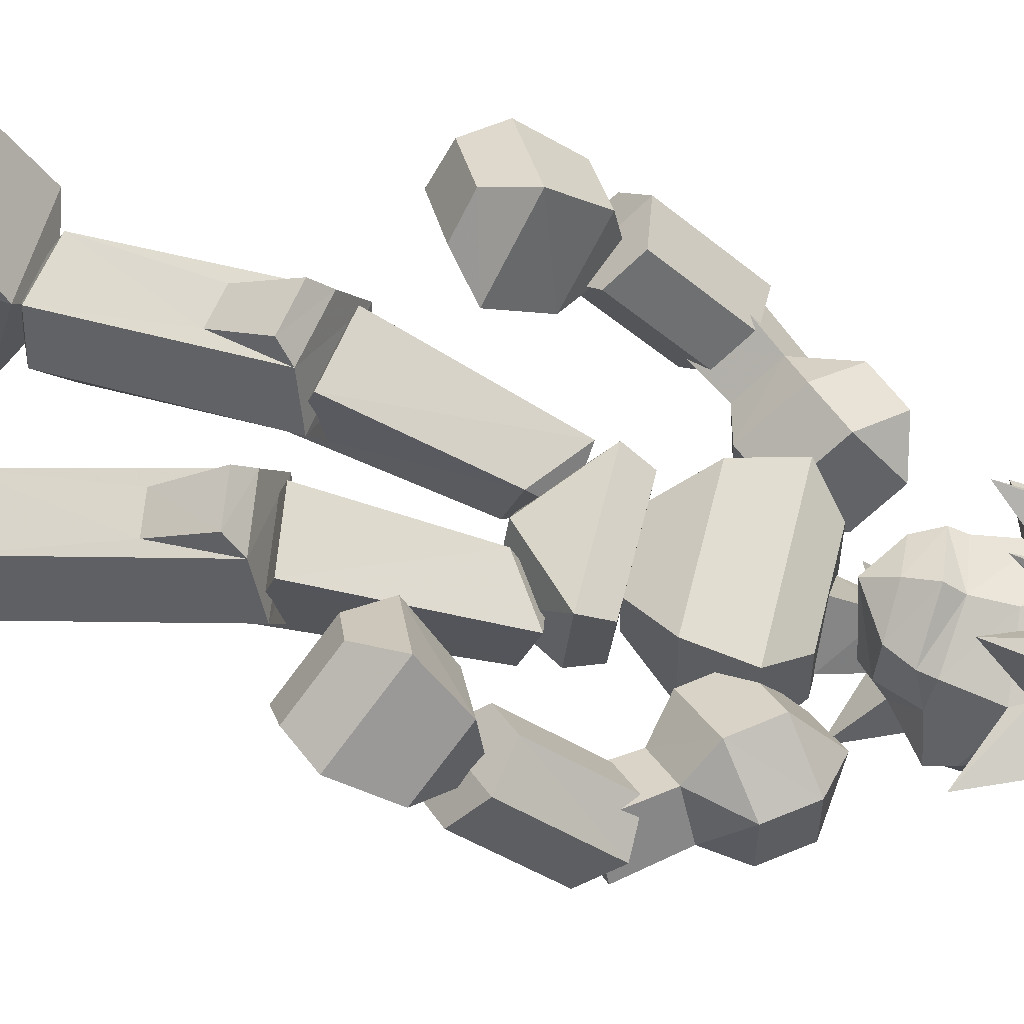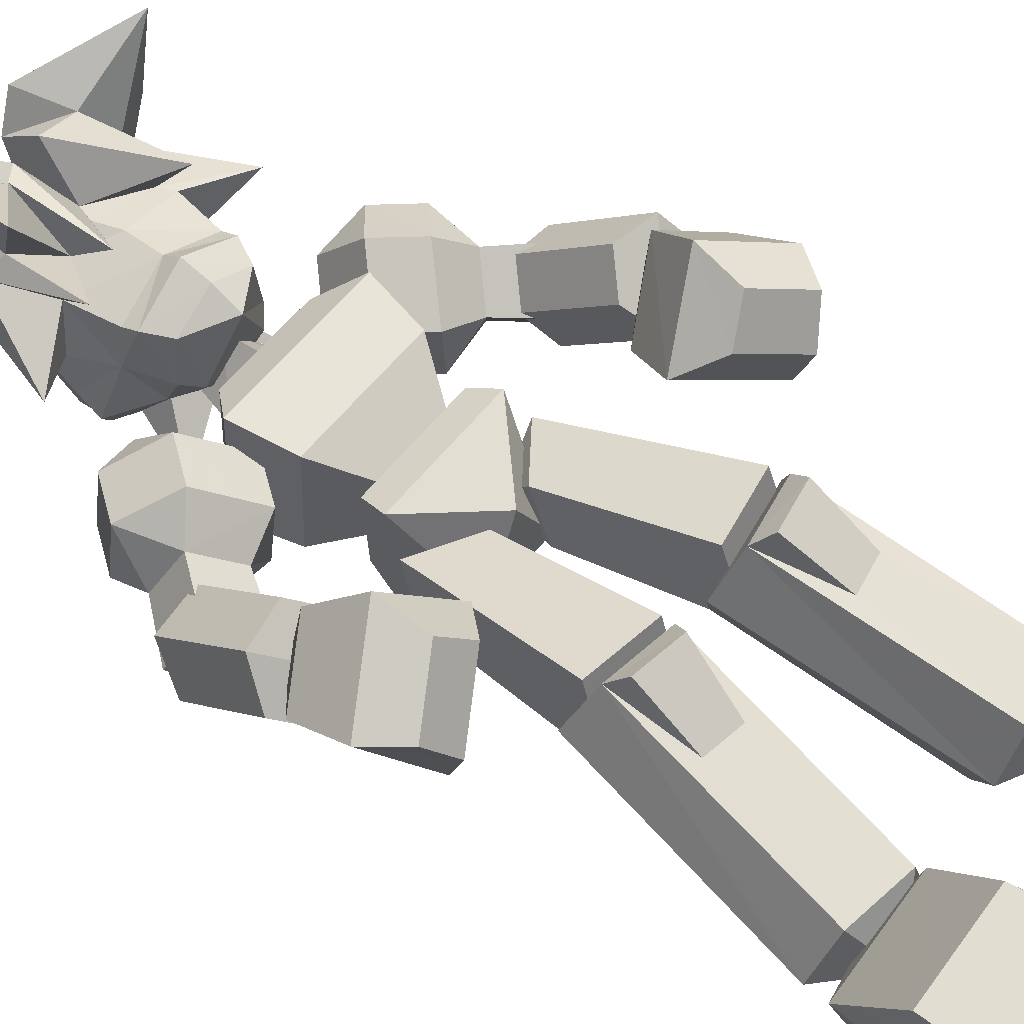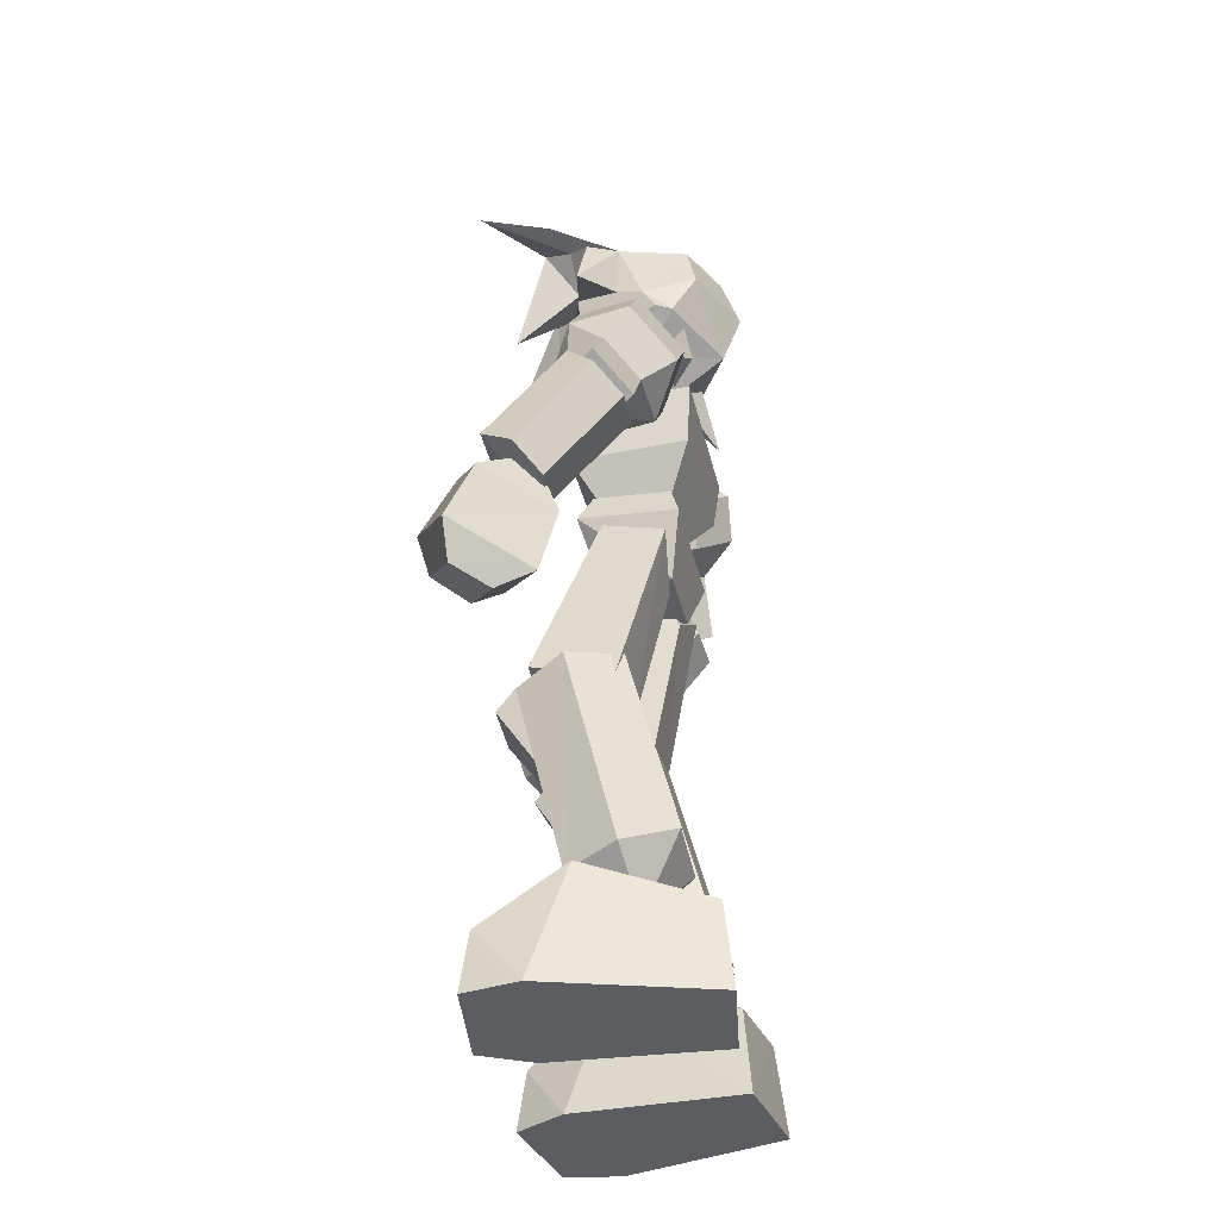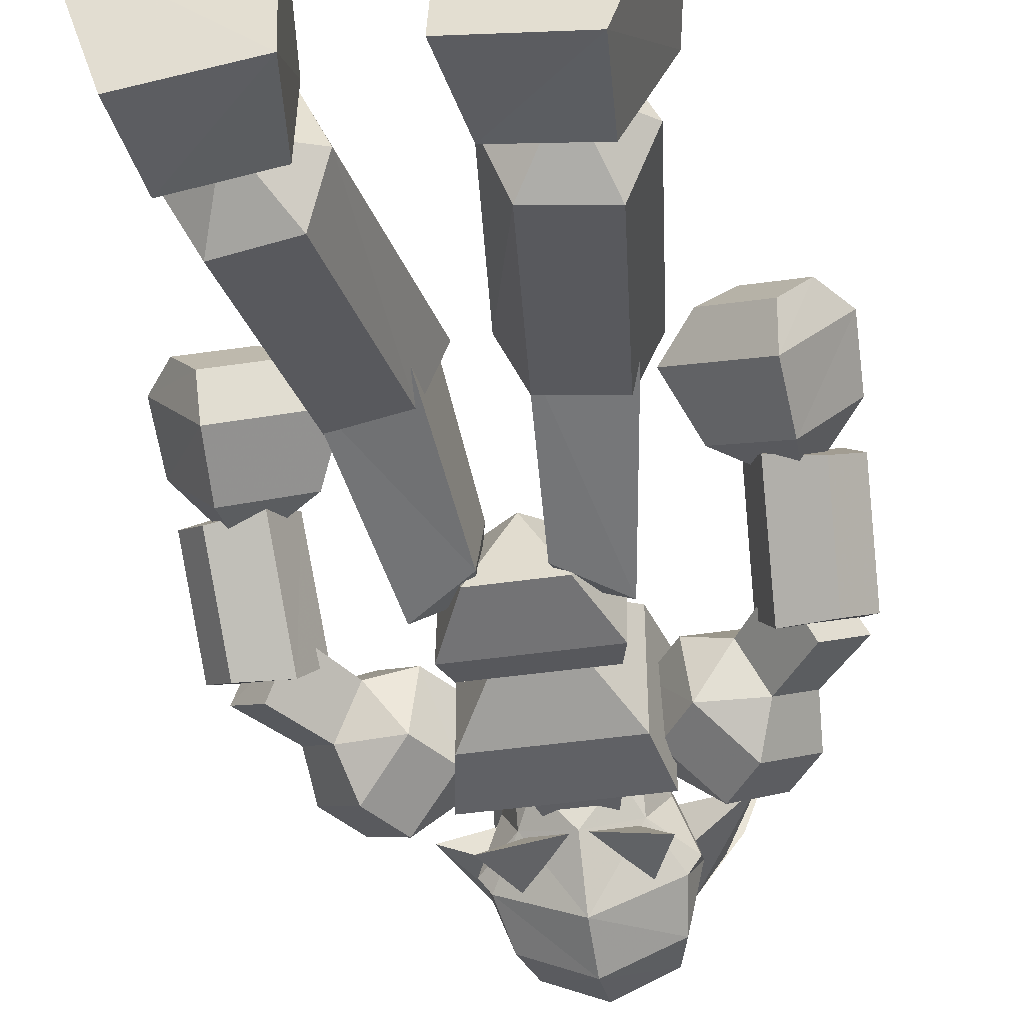
<metadata>
{"format":"obj","ext":"obj","renderer":"f3d","projection":"perspective","resolution":1024,"background":"white","views":[{"elev":64.7,"azim":104.0,"up":"+Z"},{"elev":56.9,"azim":-53.0,"up":"+Z"},{"elev":-37.0,"azim":103.3,"up":"+Y"},{"elev":-44.3,"azim":9.9,"up":"+Z"}]}
</metadata>
<code>
o Mesh.207_DrawCall_309
v 0.1665 1.646 0.2612
v 0.5171 1.58 -0.1144
v 0.1222 2.268 -0.2771
v 0.3601 2.523 -0.02476
v 0.3727 2.44 -0.3138
v 0.1573 2.489 -0.1809
v 0.113 2.352 0.01543
v 0.1796 1.528 -0.1132
v 0.5005 1.698 0.26
v 0.3225 2.581 -0.3657
v 0.3245 2.613 0.1008
v -0.2969 2.617 0.1074
v -0.2569 2.749 0.03696
v -0.2584 2.725 -0.3202
v 0.2875 2.721 -0.326
v 0.289 2.745 0.03115
v -0.1637 2.307 -0.3002
v -0.2988 2.585 -0.3591
v 0.1882 2.304 -0.304
v 0.01361 2.327 0.01857
v -0.2498 0.015 0.2751
v -0.9207 0.02057 0.179
v -0.6906 0.01204 -0.571
v -0.8724 0.02032 0.4349
v -0.7346 0.6918 -0.1505
v -0.5961 1.71 0.1066
v -0.0735 1.629 0.0991
v -0.4856 1.735 -0.1342
v -0.1841 1.683 -0.136
v 0.01229 3.451 0.1621
v 0.2068 3.571 0.1307
v 0.01331 3.58 0.2313
v -0.181 3.574 0.1348
v 0.2686 3.688 0.1372
v -0.2378 3.691 0.1426
v 0.01448 3.791 0.2128
v 0.0142 3.709 0.2676
v -0.2756 3.992 0.1134
v 0.01548 3.959 0.2162
v -0.1421 4.069 0.152
v 0.8847 0.01489 0.143
v 0.2149 0.01801 0.2563
v 0.1744 0.01035 -0.5218
v -0.2411 3.765 0.1096
v -0.2885 3.746 -0.04684
v -0.2106 3.57 -0.08761
v -0.1393 3.511 -0.1321
v 0.2347 3.567 -0.096
v 0.2689 3.762 0.1042
v 0.3098 3.988 0.1071
v -0.3414 2.525 -0.0164
v -0.4875 1.702 0.2723
v -0.3578 2.442 -0.305
v -0.1086 2.266 -0.2746
v -0.1406 2.488 -0.1776
v -0.09559 2.351 0.01759
v -0.509 1.585 -0.1016
v -0.1719 1.527 -0.1089
v -0.1539 1.645 0.2651
v -0.4636 1.542 0.4269
v -0.2983 1.234 0.2435
v -0.1879 1.575 0.3323
v -0.493 1.627 0.3341
v -0.2366 1.503 0.4227
v -0.4756 1.266 0.247
v -0.4973 0.4835 -0.1971
v -0.3179 0.5929 0.08473
v -0.2154 0.6119 -0.1614
v -0.6116 0.7837 -0.3777
v -0.3065 0.7313 -0.3795
v -0.6195 0.6447 0.08649
v -0.3754 0.01518 0.506
v -0.3909 0.2918 0.47
v -0.2184 0.006955 -0.5041
v -0.8519 0.2929 0.4012
v -0.8141 0.564 0.02258
v -0.654 0.4145 -0.5262
v 0.8327 2.96 0.0174
v 0.7357 2.452 0.2477
v 0.711 2.844 -0.08993
v 0.9954 2.684 -0.2726
v 1.039 2.96 -0.03118
v 1.117 2.8 -0.1653
v 1.139 2.407 0.1766
v 0.7847 2.716 -0.2558
v 0.8084 2.292 0.1134
v 1.063 2.535 0.338
v 0.8574 2.568 0.3551
v 1.017 2.29 0.06932
v 0.9124 1.876 0.1117
v 1.041 1.881 0.4597
v 0.6512 1.959 0.4747
v 1.151 2.298 0.3213
v 0.9244 1.805 0.2992
v 0.5081 2.103 0.3714
v 0.8113 2.235 0.6794
v 0.7926 2.021 0.6191
v 1.16 2.038 0.4555
v 0.6297 2.327 0.2142
v 0.8915 2.444 0.4879
v 0.9238 2.493 0.1407
v 0.9308 2.157 0.02072
v 0.1811 2.729 -0.007319
v -0.1493 2.731 -0.003803
v 0.01115 3.556 -0.309
v -0.3288 3.797 -0.3568
v 0.01426 4.232 -0.5436
v 0.01236 3.966 -0.6345
v 0.322 3.992 -0.4772
v 0.4013 3.89 -0.2296
v 0.3149 3.742 -0.05326
v 0.3536 3.792 -0.3641
v 0.4041 3.784 -0.2916
v -0.3744 3.895 -0.2214
v 0.2346 3.629 -0.2275
v 0.3286 4.265 -0.0979
v -0.2331 4.233 -0.4205
v 0.2661 4.23 -0.4258
v -0.2108 3.632 -0.2228
v -0.3789 3.789 -0.2833
v 0.1624 3.509 -0.1353
v 0.0162 4.392 -0.2773
v -0.1022 3.606 -0.2201
v -0.2152 3.387 -0.3092
v -0.161 3.384 -0.2405
v 0.01947 3.375 -0.01257
v 0.1456 3.604 -0.2227
v 0.02049 3.571 -0.03249
v 0.1981 3.382 -0.2443
v 0.2517 3.384 -0.3142
v 0.3352 2.969 -0.4183
v 0.18 2.739 -0.2918
v 0.3929 3.222 0.1726
v 0.3905 3.243 -0.4438
v 0.2532 3.372 0.0506
v -0.3565 3.247 -0.4359
v -0.3541 3.227 0.1806
v -0.2137 3.375 0.05557
v -0.3041 2.973 -0.4115
v -0.3019 2.954 0.1393
v 0.3374 2.95 0.1325
v -0.1505 2.741 -0.2883
v 0.6428 3.158 0.159
v 0.5068 3.334 0.1532
v 0.8704 3.334 -0.2724
v 0.7801 3.06 0.03626
v 0.449 2.967 -0.01374
v 0.7384 3.509 -0.2811
v 0.4919 3.543 -0.09102
v 0.6744 3.147 -0.4453
v 0.7049 3.497 0.007647
v 0.8369 3.323 0.0164
v 0.9143 2.759 -0.297
v 0.6336 2.92 -0.09292
v 1.079 2.911 -0.1537
v 0.8851 3.142 -0.1626
v 0.7386 3.002 -0.2918
v 0.8035 2.668 -0.08268
v 0.9635 2.826 0.06027
v 0.4809 2.978 -0.2994
v 0.54 3.325 -0.4542
v 0.3443 3.158 -0.3085
v 0.3387 3.397 -0.2262
v 0.3107 3.147 -0.01974
v 0.3698 3.945 -0.09792
v -0.01976 4.076 0.2128
v -0.3961 4.247 0.1581
v 0.01137 3.74 -0.5429
v -0.3777 4.067 0.5525
v -0.122 4.335 0.3231
v 0.2383 3.766 -0.3957
v 0.2094 3.637 -0.2528
v 0.000683 3.592 -0.2834
v 0.3512 3.452 -0.4549
v -0.2142 3.769 -0.3909
v -0.3312 3.457 -0.4477
v -0.1857 3.64 -0.2486
v 0.02223 3.591 -0.2836
v -0.05244 4.655 0.1685
v -0.2223 4.527 0.08654
v -0.2288 4.574 0.1924
v -0.2938 4.41 0.3722
v 0.2743 4.059 0.1111
v 0.1922 4.614 0.3303
v 0.266 4.375 0.2897
v 0.5131 4.307 0.2031
v 0.3547 4.277 0.1391
v -0.3919 4.422 0.03736
v 0.6033 3.861 0.0421
v 0.4509 4.206 0.03232
v -0.03913 4.389 0.3038
v 0.01372 4.416 -0.01441
v -0.2814 3.995 -0.4708
v 0.09443 4.587 0.1671
v 0.08664 4.384 0.3281
v 0.6187 4.334 0.5233
v 0.01298 4.158 0.1941
v 0.2454 3.833 0.4293
v -0.3413 3.949 -0.09036
v -0.3216 4.254 -0.09096
v -0.5464 3.861 -0.0552
v -0.1139 3.886 0.3016
v -0.3207 4.18 0.2633
v -0.3407 3.786 0.3224
v 0.4408 0.6375 -0.2026
v 0.7811 0.5597 -0.01094
v -0.3072 0.5628 0.09892
v -0.2715 0.4097 -0.4666
v -0.4755 0.6374 -0.1778
v 0.3607 0.2929 0.4473
v 0.3431 0.01657 0.4838
v 0.6134 0.4122 -0.5553
v 0.6459 0.009317 -0.6008
v 0.8394 0.01527 0.4
v 0.275 0.565 0.0784
v 0.8209 0.2881 0.3667
v 0.2314 0.4124 -0.4859
v 0.225 1.488 0.4122
v 0.4817 1.609 0.3171
v 0.1762 1.561 0.323
v 0.4523 1.524 0.4106
v 0.4696 0.4666 -0.2137
v 0.5959 0.6258 0.06677
v 0.294 0.5782 0.07264
v 0.5851 0.7652 -0.3973
v 0.7093 0.6715 -0.1731
v 0.06019 1.617 0.09262
v 0.5834 1.691 0.0869
v 0.2796 0.7171 -0.3914
v 0.471 1.717 -0.1512
v 0.1895 0.5988 -0.171
v 0.1691 1.67 -0.1453
v 0.2823 1.219 0.2316
v 0.4598 1.248 0.2306
v -0.3255 3.156 -0.3086
v -0.5212 3.325 -0.4493
v -0.4295 2.966 -0.01151
v -0.2895 3.144 -0.02107
v -0.6572 3.149 -0.4369
v -0.8502 3.339 -0.2594
v -0.6154 2.921 -0.08594
v -0.8657 3.146 -0.1493
v -0.6806 3.5 0.016
v -0.4678 3.543 -0.08792
v -0.7165 3.512 -0.2716
v -0.4638 2.977 -0.2961
v -0.8143 3.327 0.02814
v -0.7597 3.063 0.04669
v -0.6202 3.159 0.1658
v -0.7215 3.004 -0.282
v -0.8996 2.763 -0.2826
v -0.9452 2.831 0.07539
v -0.7877 2.671 -0.07131
v -1.062 2.917 -0.1355
v -0.3169 3.395 -0.2267
v -0.4825 3.334 0.1564
v -0.942 2.157 0.0351
v -1.169 2.041 0.4745
v -0.9254 1.875 0.1251
v -0.9364 1.805 0.3124
v -0.6601 1.956 0.4807
v -0.8961 2.444 0.5004
v -1.158 2.301 0.3407
v -0.5166 2.098 0.3741
v -0.8162 2.233 0.6892
v -0.7998 2.019 0.6283
v -1.051 1.882 0.4755
v -0.6375 2.323 0.2206
v -0.931 2.492 0.1549
v -0.7079 2.842 -0.07029
v -1.115 2.802 -0.1353
v -1.018 2.291 0.09689
v -0.9955 2.685 -0.2455
v -1.06 2.536 0.3662
v -1.138 2.408 0.2071
v -0.7841 2.715 -0.234
v -1.035 2.961 -0.003416
v -0.8277 2.959 0.03989
v -0.8089 2.289 0.1357
v -0.8533 2.567 0.378
v -0.7335 2.449 0.2679
f 30 31 32
f 34 37 31
f 31 37 32
f 37 35 32
f 32 35 33
f 30 32 33
f 66 69 70
f 164 163 162
f 207 208 209
f 219 220 221
f 4 7 9
f 7 1 9
f 4 9 5
f 5 9 2
f 3 5 8
f 8 5 2
f 5 3 6
f 6 4 5
f 4 6 7
f 3 1 7
f 1 3 8
f 3 7 6
f 2 1 8
f 1 2 9
f 56 51 59
f 59 51 52
f 52 51 57
f 57 51 53
f 53 54 57
f 57 54 58
f 54 53 55
f 51 55 53
f 55 51 56
f 54 56 58
f 58 56 59
f 56 54 55
f 57 58 52
f 52 58 59
f 60 65 64
f 64 65 61
f 64 61 62
f 62 63 64
f 64 63 60
f 65 60 63
f 66 67 71
f 67 66 68
f 69 66 25
f 66 70 68
f 66 71 25
f 160 162 150
f 150 162 161
f 162 160 164
f 164 160 147
f 162 163 161
f 217 215 205
f 206 205 215
f 206 212 205
f 212 217 205
f 76 207 209
f 77 76 209
f 77 209 208
f 234 221 233
f 233 221 218
f 233 218 220
f 221 220 218
f 221 234 219
f 224 222 223
f 222 224 231
f 225 222 229
f 222 225 226
f 229 222 231
f 223 222 226
f 235 246 236
f 236 246 239
f 246 235 237
f 237 235 238
f 255 235 236
f 255 238 235
f 10 15 11
f 11 15 16
f 11 12 20
f 12 13 18
f 18 13 14
f 18 10 17
f 17 10 19
f 15 14 16
f 16 14 13
f 17 12 18
f 19 20 17
f 10 18 15
f 15 18 14
f 12 11 13
f 13 11 16
f 11 19 10
f 19 11 20
f 12 17 20
f 22 21 24
f 21 22 74
f 74 22 23
f 24 21 72
f 41 42 213
f 213 42 43
f 42 41 211
f 211 41 214
f 79 78 80
f 272 271 273
f 273 279 272
f 68 27 67
f 67 27 62
f 25 26 69
f 69 26 28
f 27 26 62
f 62 26 63
f 28 29 69
f 69 29 70
f 26 25 63
f 63 25 71
f 26 27 28
f 28 27 29
f 71 65 63
f 27 68 29
f 29 68 70
f 61 67 62
f 67 61 71
f 71 61 65
f 88 78 79
f 83 84 81
f 81 84 89
f 82 87 83
f 83 87 84
f 82 85 78
f 78 85 80
f 85 86 80
f 80 86 79
f 86 87 79
f 79 87 88
f 86 85 89
f 89 85 81
f 87 82 88
f 88 82 78
f 85 82 81
f 81 82 83
f 87 86 84
f 84 86 89
f 227 231 220
f 220 231 224
f 228 226 230
f 230 226 225
f 228 227 219
f 219 227 220
f 232 230 229
f 229 230 225
f 226 228 223
f 223 228 219
f 227 228 232
f 232 228 230
f 234 223 219
f 231 227 229
f 229 227 232
f 224 233 220
f 233 224 234
f 234 224 223
f 278 280 270
f 270 280 281
f 275 271 272
f 274 277 275
f 275 277 271
f 276 277 270
f 270 277 278
f 279 276 281
f 281 276 270
f 274 279 280
f 280 279 281
f 276 279 273
f 277 274 278
f 278 274 280
f 277 276 271
f 271 276 273
f 279 274 272
f 272 274 275
f 36 35 37
f 38 39 40
f 38 36 39
f 36 49 39
f 39 49 50
f 49 36 34
f 34 36 37
f 44 35 36
f 166 39 183
f 183 39 50
f 40 39 166
f 44 36 38
f 166 183 197
f 44 38 45
f 45 38 199
f 48 111 34
f 46 35 45
f 30 47 121
f 121 47 105
f 31 30 48
f 48 30 121
f 30 33 47
f 47 33 46
f 35 46 33
f 34 31 48
f 44 45 35
f 49 34 111
f 50 49 165
f 165 49 111
f 110 165 111
f 110 116 165
f 105 119 168
f 168 119 106
f 112 115 168
f 168 115 105
f 117 200 122
f 107 118 108
f 108 118 109
f 110 111 113
f 118 122 116
f 117 193 200
f 200 193 114
f 112 110 113
f 114 45 199
f 114 199 200
f 111 48 115
f 119 47 46
f 190 116 187
f 186 184 196
f 194 116 192
f 186 116 184
f 184 116 194
f 107 108 117
f 117 108 193
f 115 48 121
f 109 118 110
f 110 118 116
f 45 119 46
f 119 105 47
f 122 118 107
f 122 107 117
f 119 45 120
f 115 113 111
f 115 112 113
f 106 119 120
f 45 114 120
f 106 120 114
f 122 192 116
f 115 121 105
f 192 122 200
f 72 73 24
f 24 73 75
f 23 77 74
f 74 77 208
f 207 73 21
f 73 72 21
f 75 76 24
f 24 76 22
f 73 207 75
f 75 207 76
f 23 22 77
f 77 22 76
f 21 74 207
f 207 74 208
f 210 211 216
f 216 211 214
f 212 213 217
f 217 213 43
f 210 215 211
f 211 215 42
f 206 216 41
f 41 216 214
f 215 210 206
f 206 210 216
f 41 213 206
f 206 213 212
f 43 42 217
f 217 42 215
f 95 99 90
f 90 99 102
f 93 98 102
f 102 98 90
f 94 91 92
f 92 91 97
f 101 100 93
f 102 101 93
f 90 94 95
f 95 94 92
f 95 92 96
f 96 92 97
f 96 97 98
f 98 97 91
f 98 91 90
f 90 91 94
f 98 93 96
f 96 93 100
f 99 95 100
f 100 95 96
f 101 99 100
f 99 101 102
f 268 264 257
f 257 264 259
f 258 263 259
f 259 263 257
f 267 260 266
f 266 260 261
f 262 269 263
f 269 257 263
f 260 259 261
f 261 259 264
f 261 264 266
f 266 264 265
f 266 265 267
f 267 265 258
f 267 258 260
f 260 258 259
f 263 258 262
f 262 258 265
f 264 268 265
f 265 268 262
f 268 269 262
f 269 268 257
f 137 133 138
f 138 133 135
f 141 140 103
f 103 140 104
f 141 137 140
f 137 141 133
f 127 128 129
f 129 128 126
f 123 127 125
f 125 127 129
f 130 124 135
f 135 124 138
f 123 125 128
f 128 125 126
f 142 132 104
f 104 132 103
f 134 136 130
f 130 136 124
f 139 131 142
f 142 131 132
f 131 139 134
f 134 139 136
f 133 134 135
f 139 140 136
f 136 140 137
f 135 134 130
f 136 137 124
f 124 137 138
f 131 133 141
f 133 131 134
f 131 141 132
f 132 141 103
f 140 139 104
f 104 139 142
f 243 244 245
f 147 143 164
f 164 143 144
f 152 151 143
f 143 151 144
f 145 150 148
f 148 150 161
f 146 143 154
f 154 143 147
f 154 147 160
f 156 145 152
f 149 151 148
f 163 149 161
f 161 149 148
f 149 144 151
f 157 160 150
f 151 152 148
f 148 152 145
f 146 152 143
f 152 146 156
f 157 153 154
f 154 153 158
f 160 157 154
f 146 154 159
f 159 154 158
f 157 156 153
f 153 156 155
f 156 157 145
f 145 157 150
f 156 146 155
f 155 146 159
f 158 153 159
f 159 153 155
f 163 164 149
f 149 164 144
f 249 237 256
f 256 237 238
f 243 247 256
f 247 249 256
f 239 240 236
f 236 240 245
f 249 248 237
f 237 248 241
f 237 241 246
f 240 242 247
f 244 255 245
f 245 255 236
f 256 244 243
f 246 250 239
f 247 243 240
f 240 243 245
f 247 248 249
f 248 247 242
f 251 250 253
f 253 250 241
f 250 246 241
f 241 248 253
f 253 248 252
f 242 250 254
f 254 250 251
f 250 242 239
f 239 242 240
f 248 242 252
f 252 242 254
f 251 253 254
f 254 253 252
f 238 255 256
f 256 255 244
f 172 173 174
f 179 180 181
f 189 165 116
f 165 189 50
f 40 166 202
f 38 167 201
f 108 109 168
f 168 109 112
f 179 192 180
f 180 192 200
f 112 109 110
f 169 40 170
f 171 174 173
f 174 171 172
f 175 178 176
f 176 177 175
f 177 176 178
f 193 108 106
f 106 108 168
f 181 180 182
f 182 180 203
f 181 182 170
f 183 187 185
f 184 194 185
f 196 184 185
f 198 183 185
f 187 116 196
f 196 116 186
f 183 190 187
f 38 204 167
f 169 170 182
f 169 203 40
f 204 38 40
f 195 185 194
f 188 180 200
f 188 167 180
f 180 167 203
f 50 189 183
f 183 189 190
f 189 116 190
f 181 170 179
f 179 170 191
f 166 197 202
f 202 197 191
f 191 197 179
f 179 197 192
f 106 114 193
f 192 197 194
f 194 197 195
f 195 198 185
f 196 185 187
f 197 183 198
f 197 198 195
f 169 182 203
f 38 201 199
f 200 201 188
f 188 201 167
f 200 199 201
f 191 170 202
f 167 204 203
f 202 170 40
f 204 40 203

</code>
